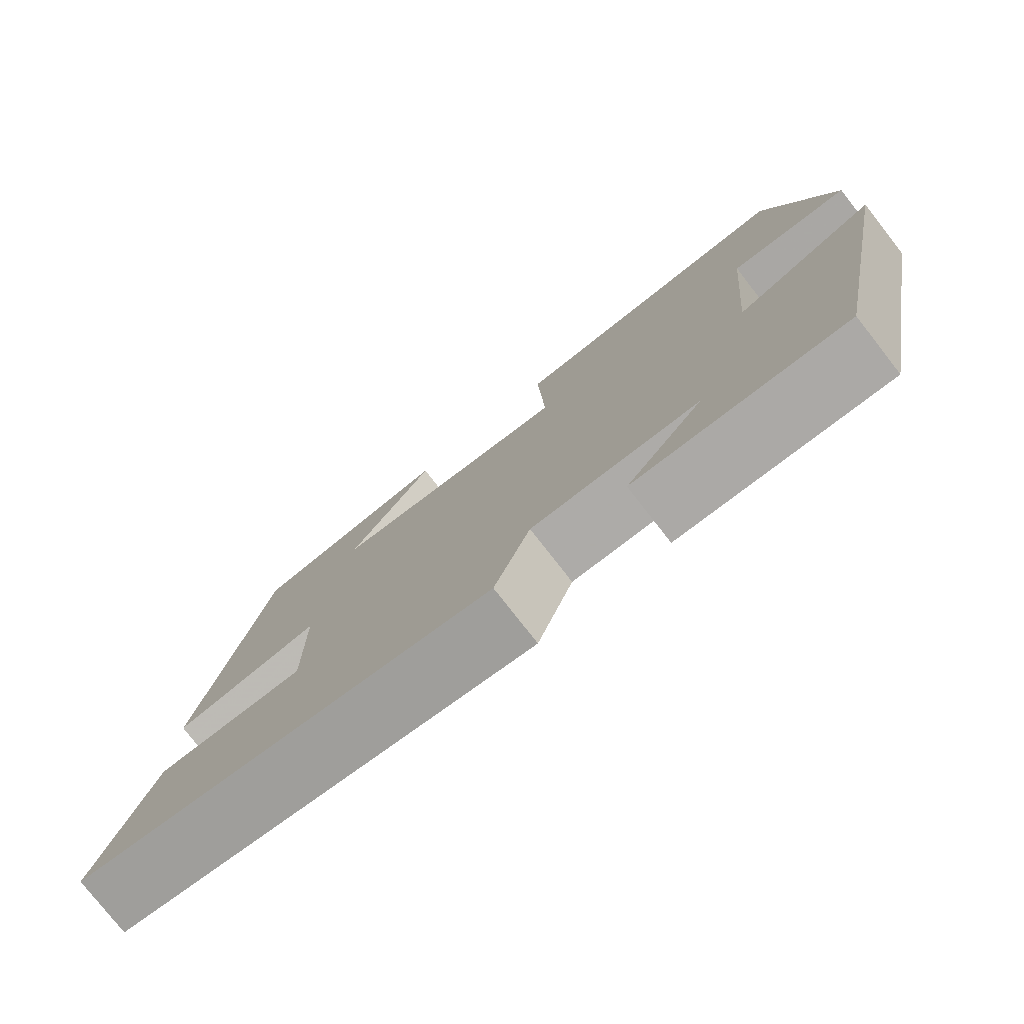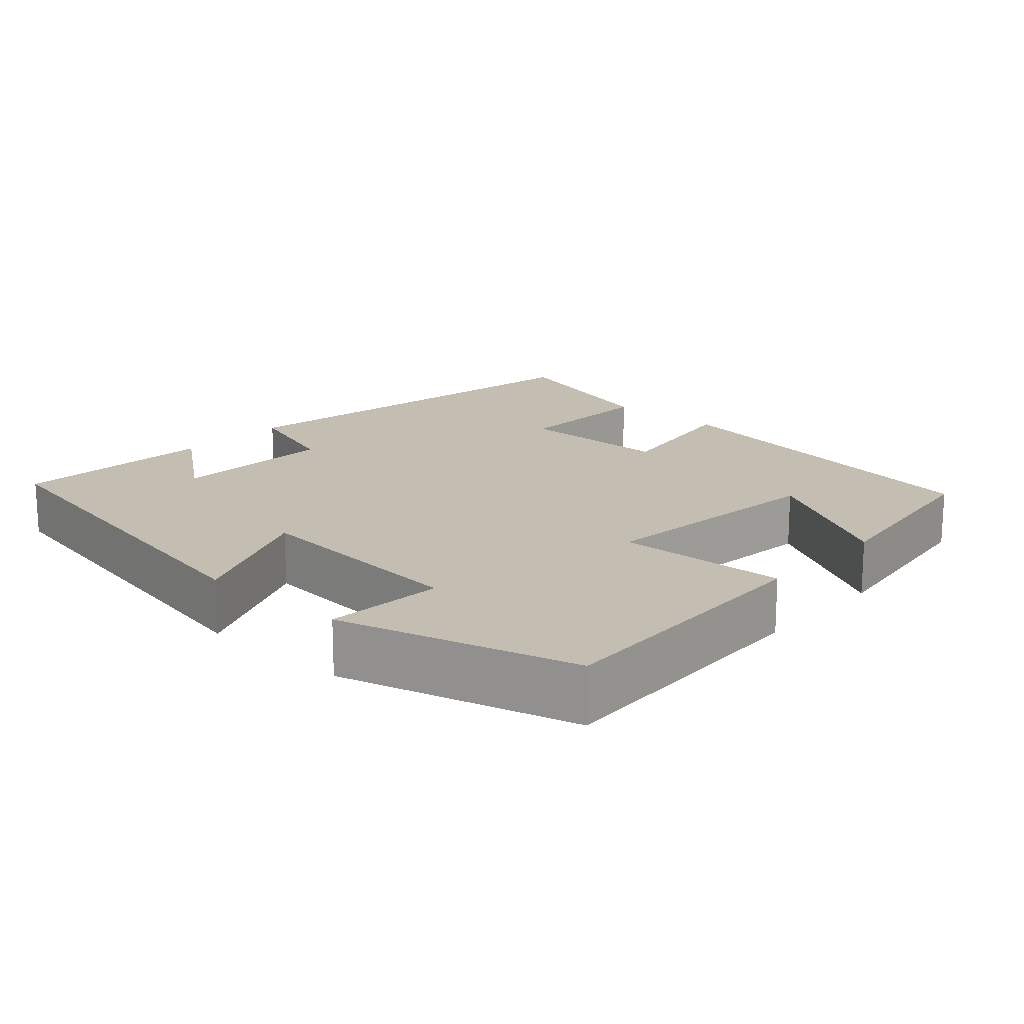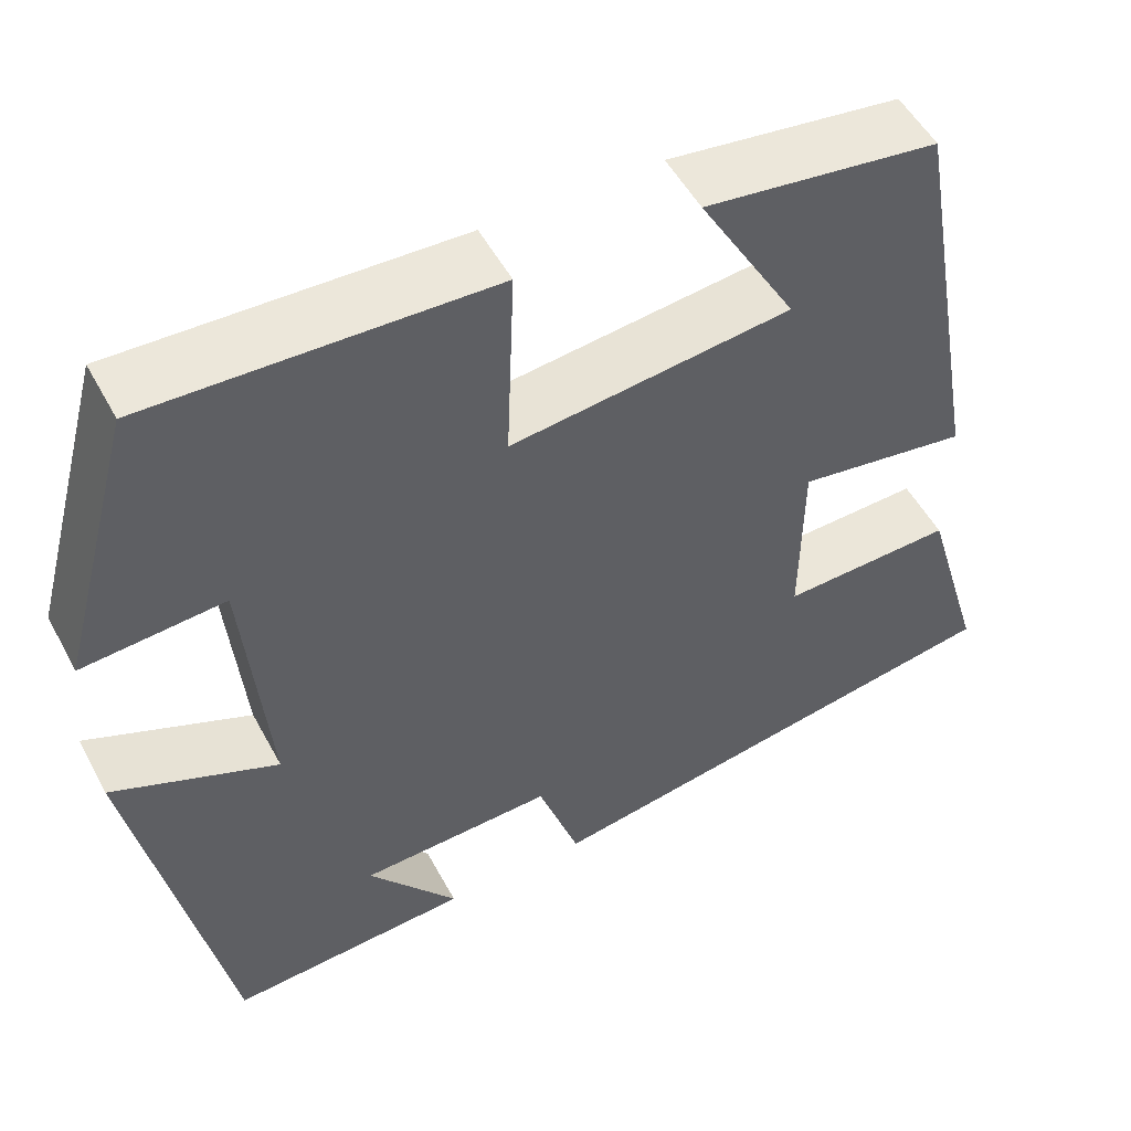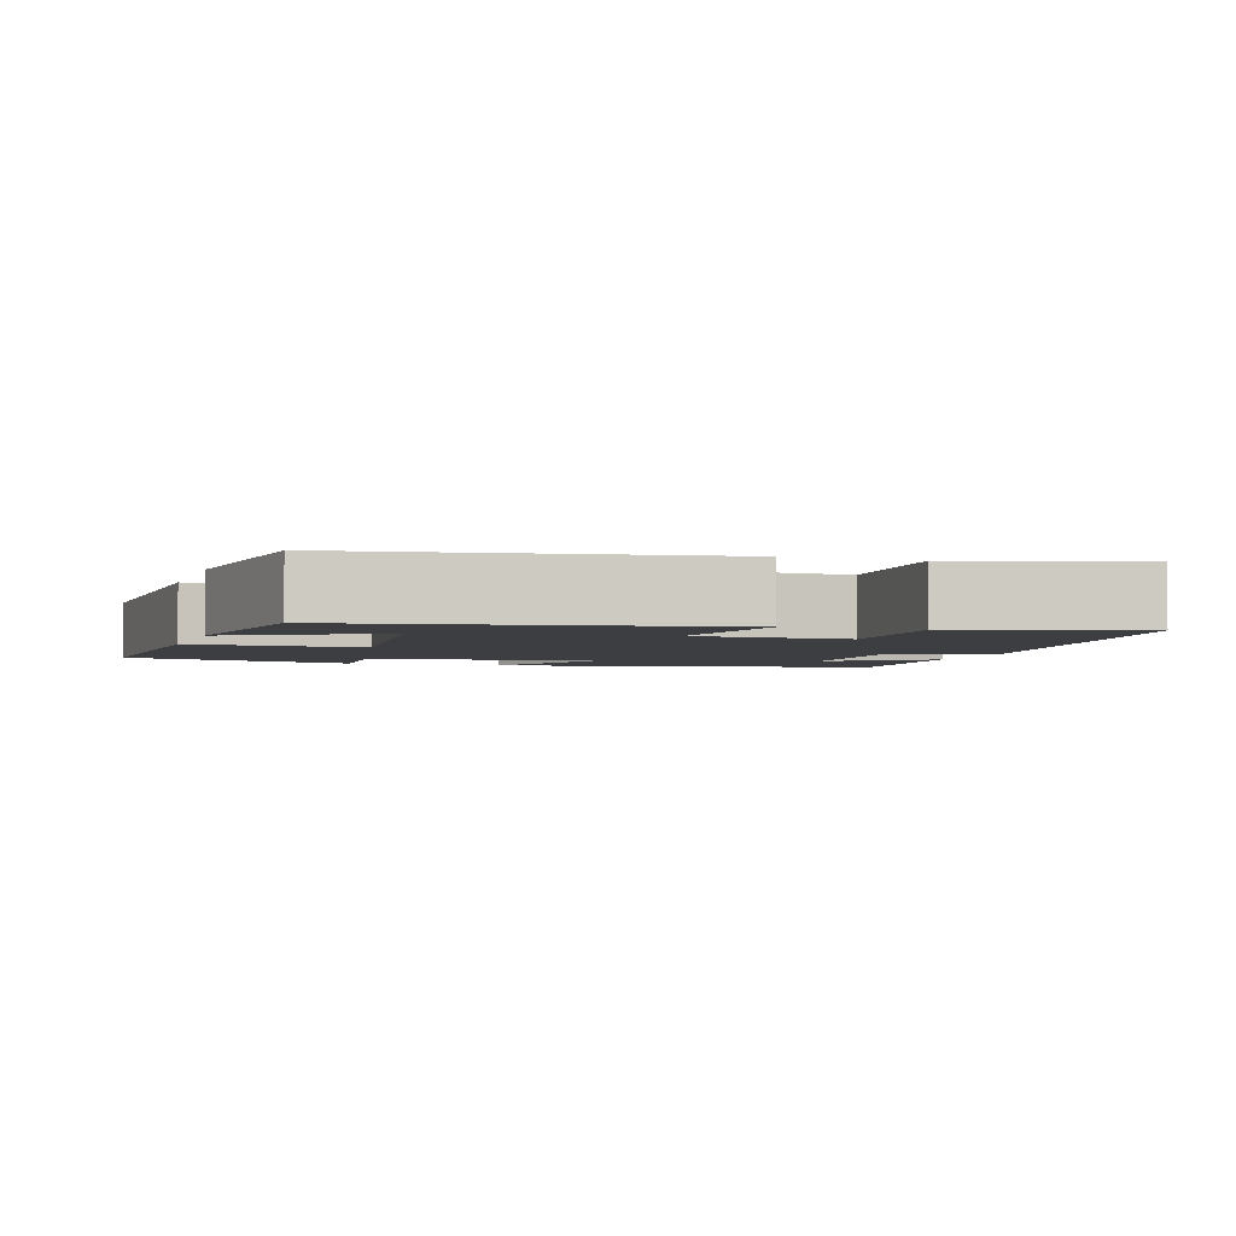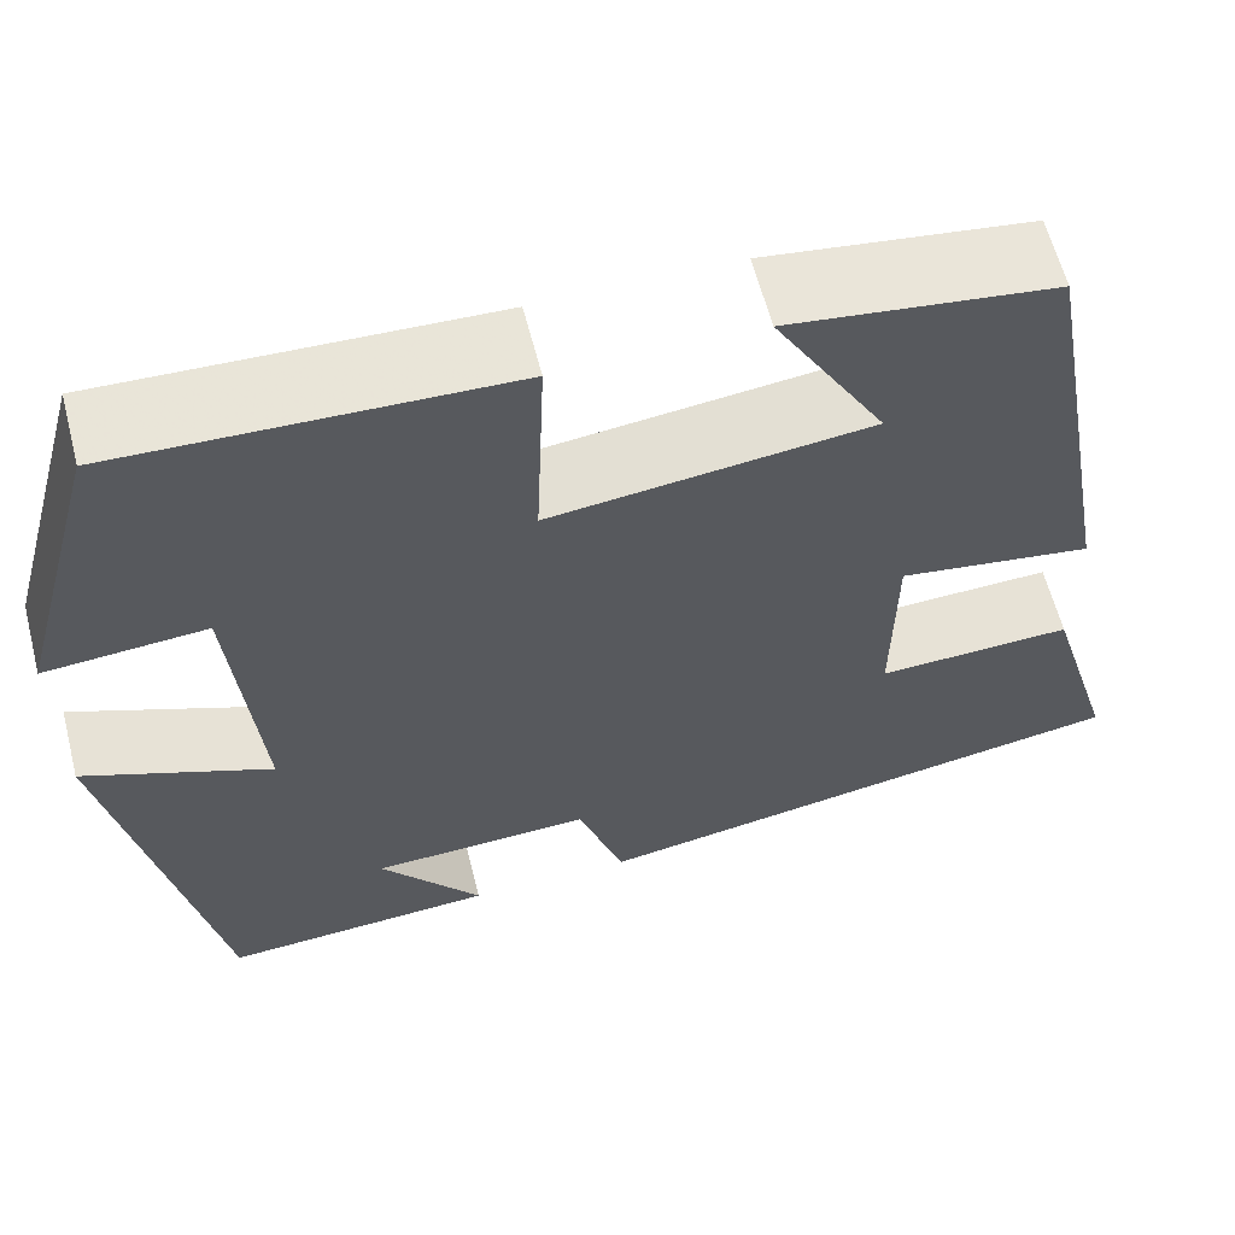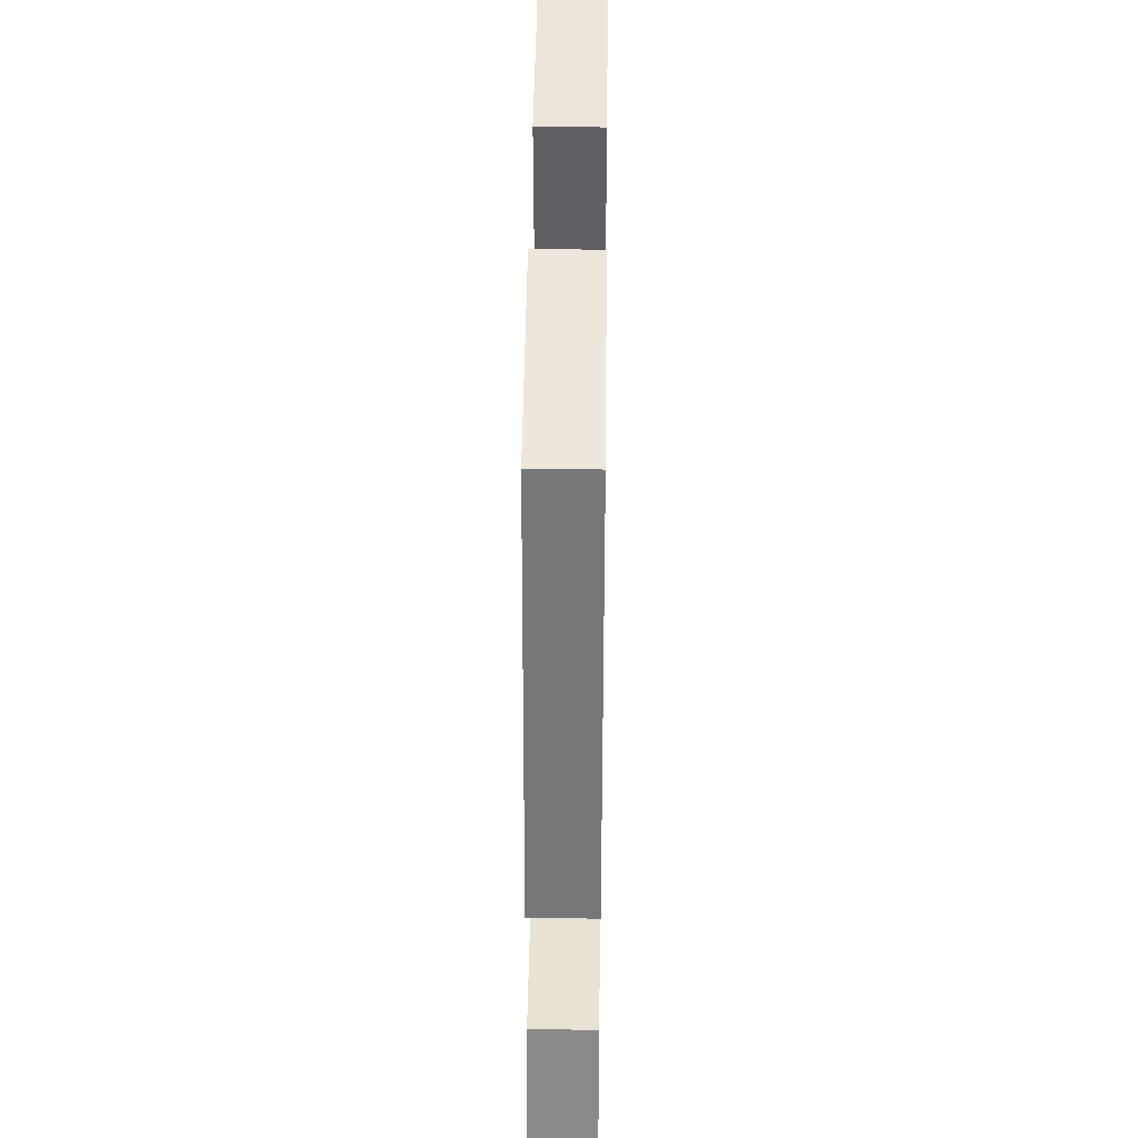
<metadata>
{"format":"obj","ext":"obj","renderer":"f3d","projection":"perspective","resolution":1024,"background":"white","views":[{"elev":-78.1,"azim":-142.0,"up":"+Z"},{"elev":17.2,"azim":-48.0,"up":"+Y"},{"elev":52.3,"azim":-27.8,"up":"+Z"},{"elev":-3.4,"azim":71.5,"up":"+Y"},{"elev":61.3,"azim":-14.4,"up":"+Z"},{"elev":42.8,"azim":90.7,"up":"+Z"}]}
</metadata>
<code>
v 0.416 0.07 0.465
v 0.5 0.07 -0.01
v 0.31 0.07 0.019
v 0.308 0.07 -0.183
v 0.5 0.07 -0.176
v 0.569 0.07 -0.41
v 0.03 0.07 -0.5
v -0.016 0.07 -0.363
v -0.232 0.07 -0.371
v -0.132 0.07 -0.5
v -0.401 0.07 -0.516
v -0.5 0.07 -0.007
v -0.317 0.07 -0.085
v -0.343 0.07 0.213
v -0.5 0.07 0.201
v -0.415 0.07 0.514
v -0.037 0.07 0.5
v -0.046 0.07 0.274
v 0.266 0.07 0.31
v 0.157 0.07 0.5
v 0.416 0 0.465
v 0.5 0 -0.01
v 0.31 0 0.019
v 0.308 0 -0.183
v 0.5 0 -0.176
v 0.569 0 -0.41
v 0.03 0 -0.5
v -0.016 0 -0.363
v -0.232 0 -0.371
v -0.132 0 -0.5
v -0.401 0 -0.516
v -0.5 0 -0.007
v -0.317 0 -0.085
v -0.343 0 0.213
v -0.5 0 0.201
v -0.415 0 0.514
v -0.037 0 0.5
v -0.046 0 0.274
v 0.266 0 0.31
v 0.157 0 0.5
f 19 20 1 2
f 18 19 2 3
f 16 17 18
f 15 16 18
f 14 15 18
f 18 3 4
f 14 18 4
f 13 14 4
f 11 12 13
f 9 10 11
f 9 11 13
f 8 9 13 4
f 6 7 8
f 5 6 8
f 4 5 8
f 22 21 40 39
f 23 22 39 38
f 38 37 36
f 38 36 35
f 38 35 34
f 24 23 38
f 24 38 34
f 24 34 33
f 33 32 31
f 31 30 29
f 33 31 29
f 24 33 29 28
f 28 27 26
f 28 26 25
f 28 25 24
f 1 21 22 2
f 2 22 23 3
f 3 23 24 4
f 4 24 25 5
f 5 25 26 6
f 6 26 27 7
f 7 27 28 8
f 8 28 29 9
f 9 29 30 10
f 10 30 31 11
f 11 31 32 12
f 12 32 33 13
f 13 33 34 14
f 14 34 35 15
f 15 35 36 16
f 16 36 37 17
f 17 37 38 18
f 18 38 39 19
f 19 39 40 20
f 20 40 21 1

</code>
